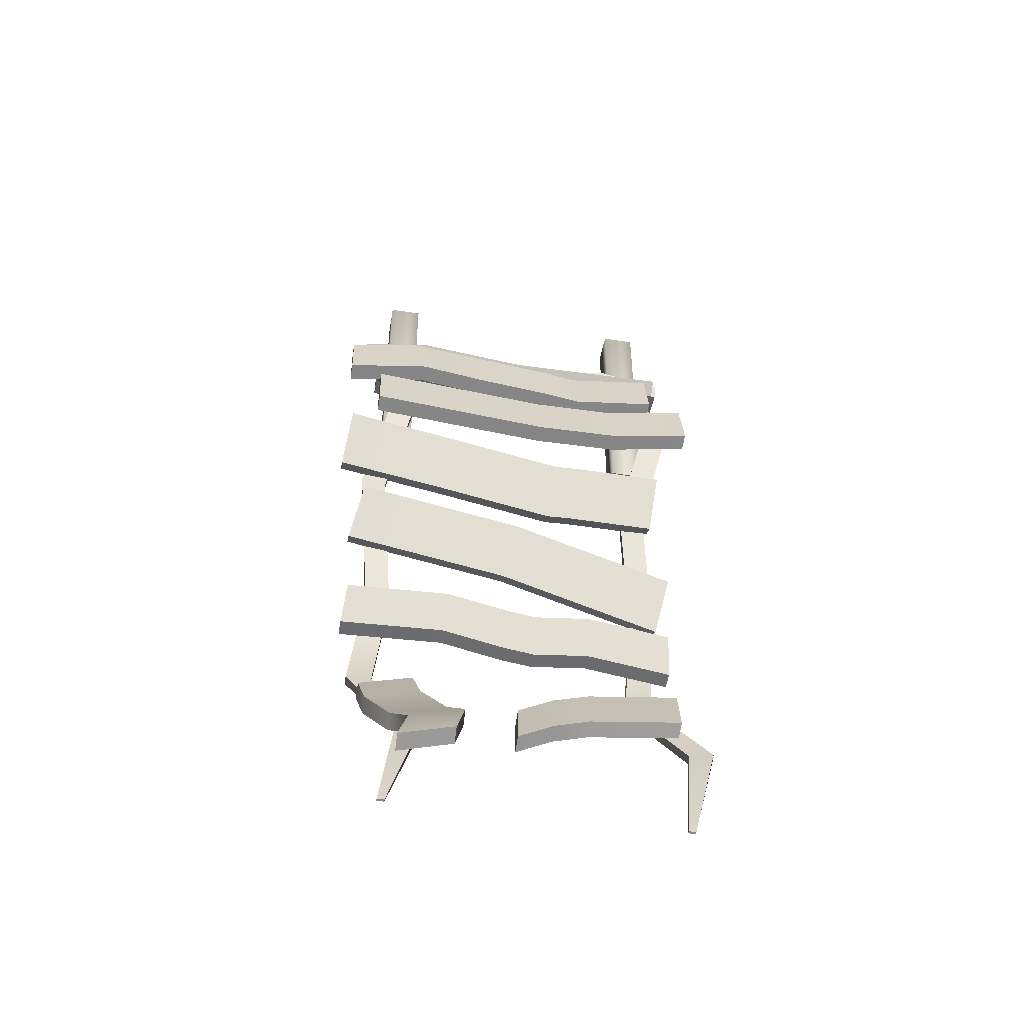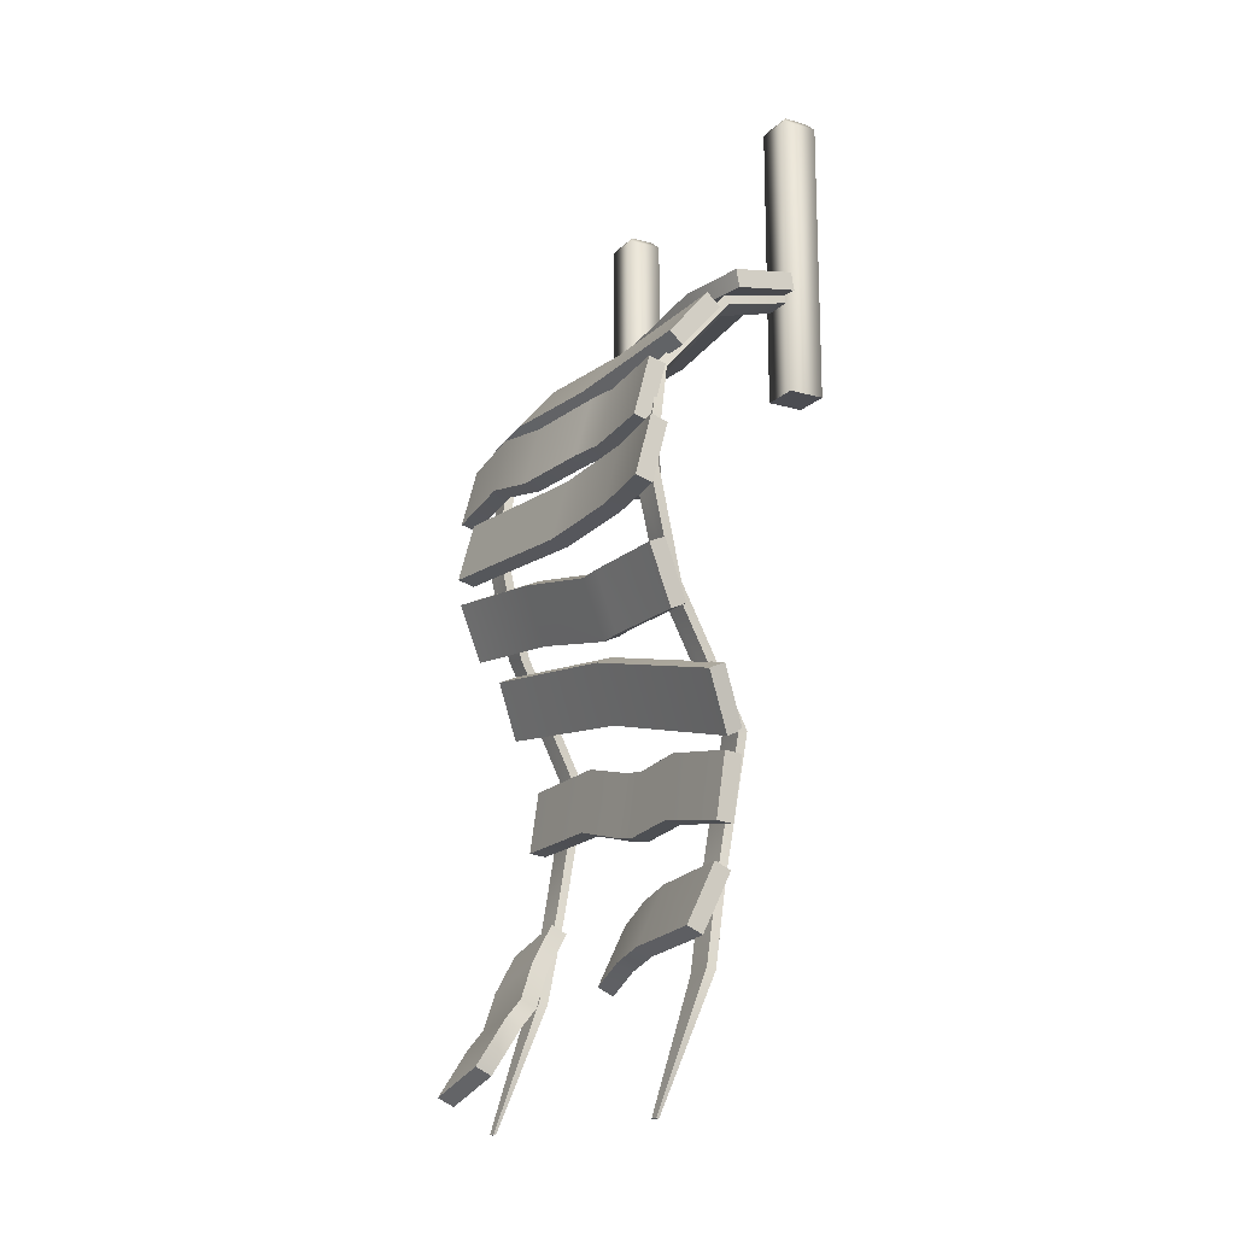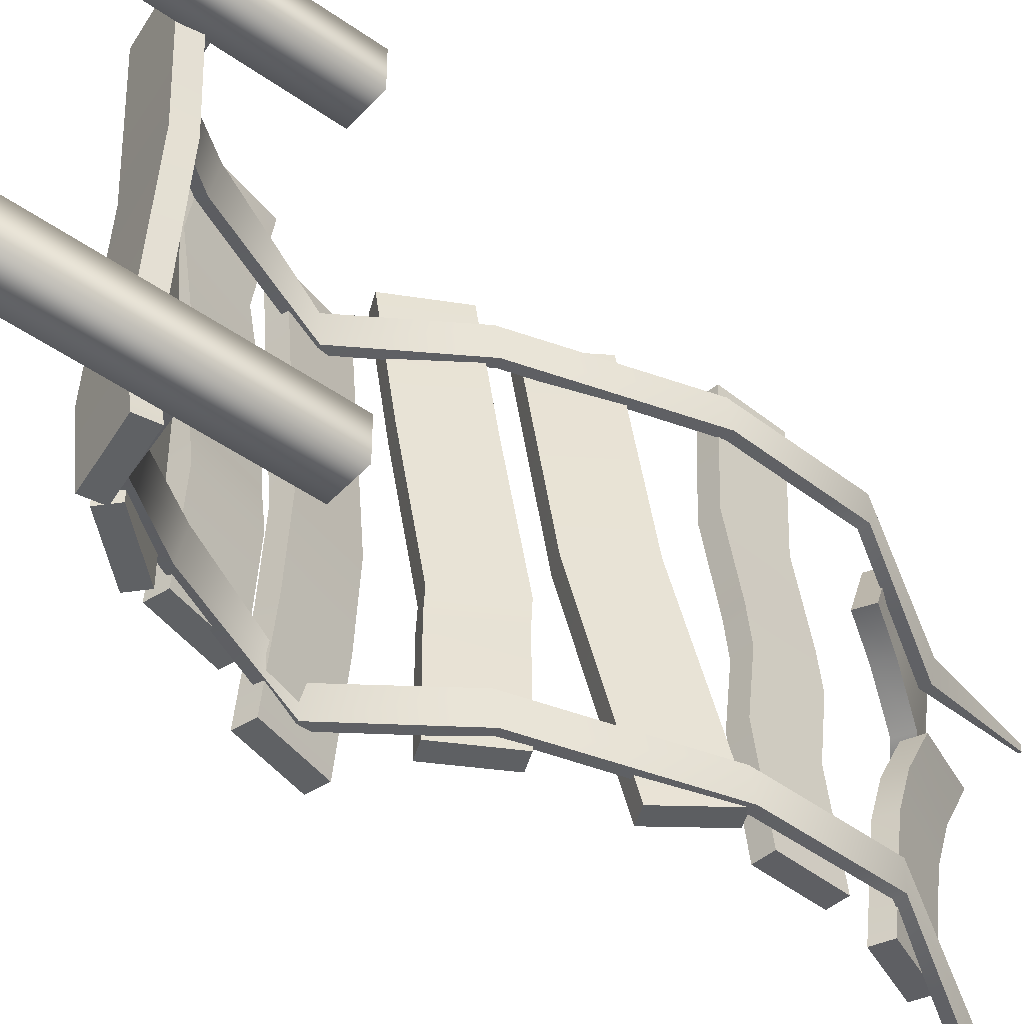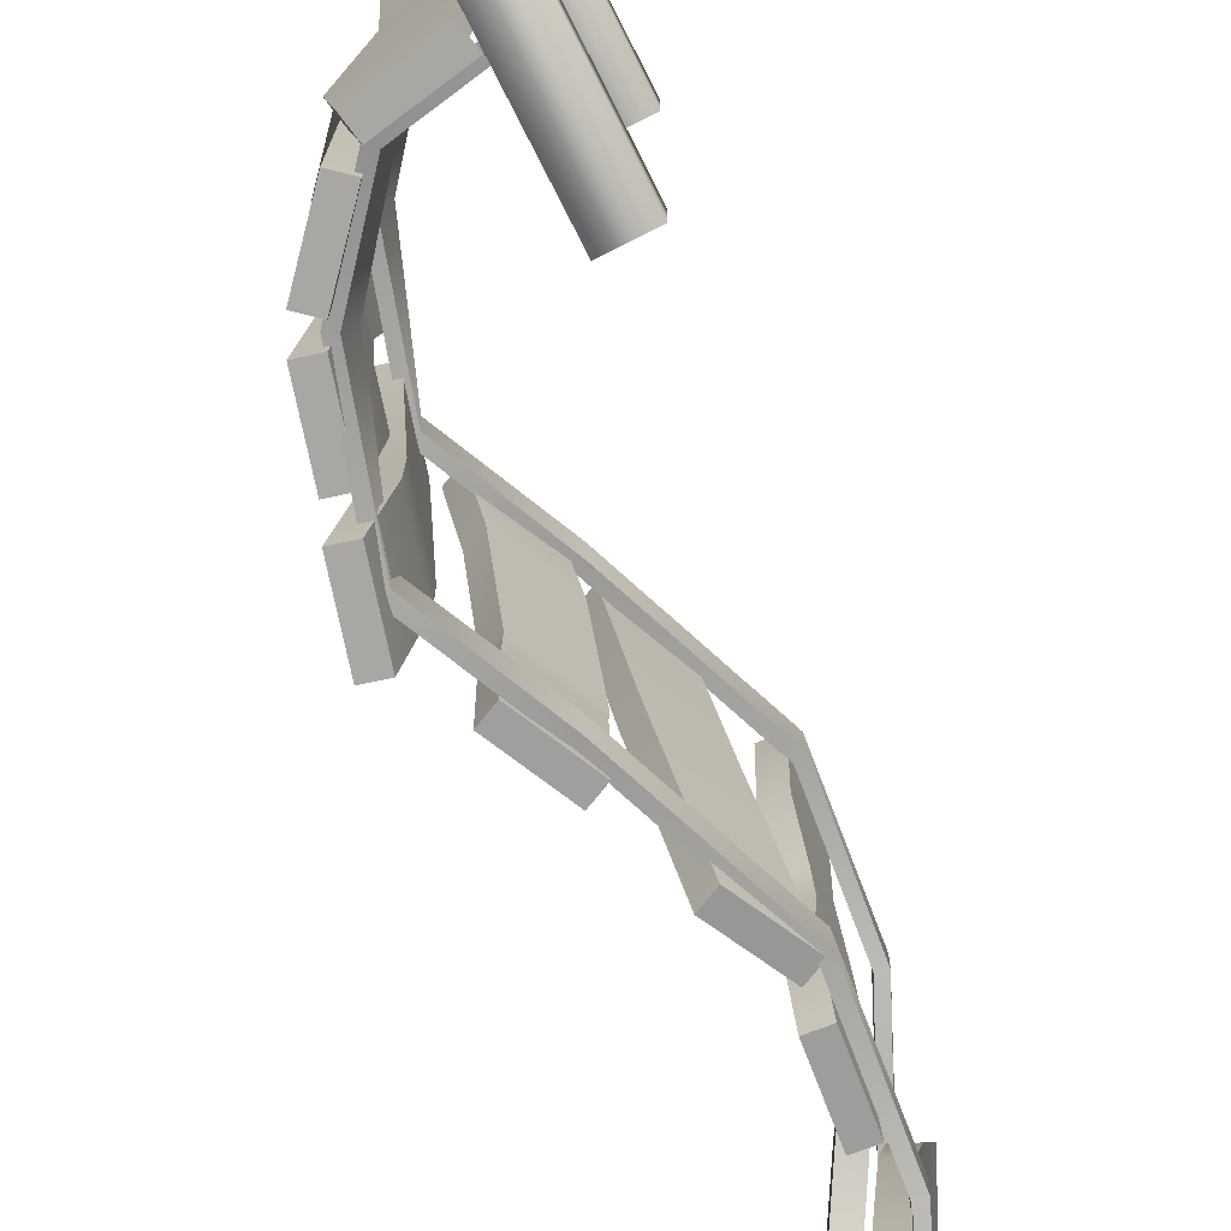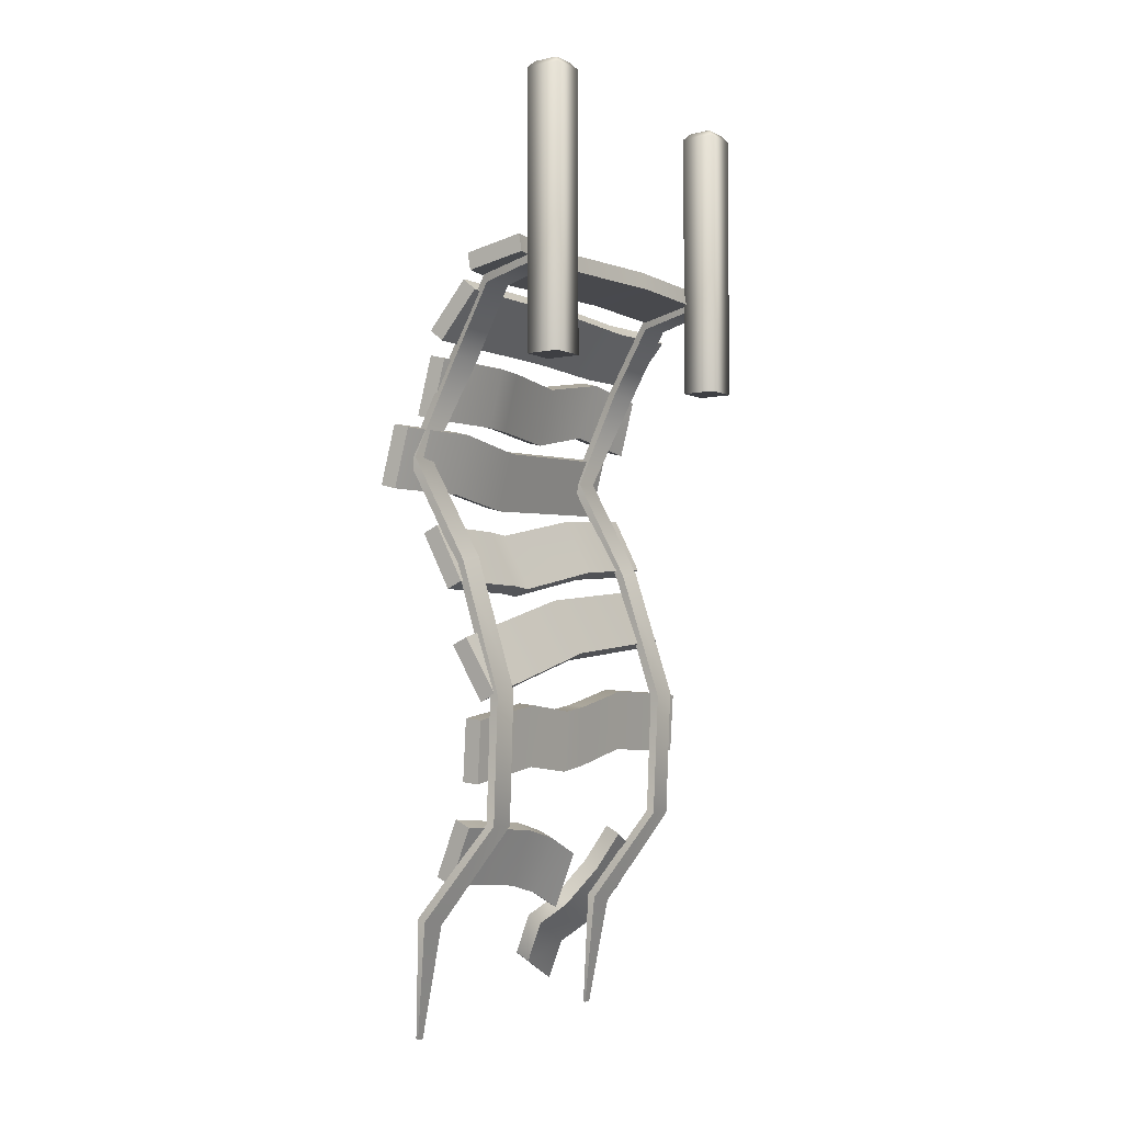
<metadata>
{"format":"obj","ext":"obj","renderer":"f3d","projection":"perspective","resolution":1024,"background":"white","views":[{"elev":-47.1,"azim":80.4,"up":"+Y"},{"elev":-16.4,"azim":150.3,"up":"+Y"},{"elev":-45.6,"azim":-129.4,"up":"+Z"},{"elev":-74.5,"azim":-153.2,"up":"+Z"},{"elev":-4.2,"azim":-145.8,"up":"+Y"}]}
</metadata>
<code>
v  -267.1 -57.46 399.1
v  -267.1 -57.46 379.1
v  -247.1 -57.46 379.1
v  -247.1 -57.46 399.1
v  -247.1 100 399.1
v  -267.1 100 399.1
v  -247.1 100 379.1
v  -267.1 100 379.1
v  -250 103.6 396.2
v  -264.2 103.6 396.2
v  -250 103.6 382
v  -264.2 103.6 382
v  -257.1 106.5 389.1
v  -267.1 -57.46 565.4
v  -267.1 -57.46 545.4
v  -247.1 -57.46 545.4
v  -247.1 -57.46 565.4
v  -247.1 100 565.4
v  -267.1 100 565.4
v  -247.1 100 545.4
v  -267.1 100 545.4
v  -250 103.6 562.4
v  -264.2 103.6 562.4
v  -250 103.6 548.3
v  -264.2 103.6 548.3
v  -257.1 106.5 555.4
v  -251.3 -2.513 493.4
v  -216.8 -8.591 493.4
v  -212.8 -8.591 573.7
v  -247.2 -2.513 573.7
v  -211 1.257 573.7
v  -215.1 1.257 493.4
v  -249.6 7.335 493.4
v  -245.5 7.335 573.7
v  -212.8 -8.591 373.7
v  -247.2 -2.513 373.7
v  -245.5 7.335 373.7
v  -211 1.257 373.7
v  -241 -2.513 413.1
v  -239.2 7.335 413.1
v  -206.5 -8.591 413.1
v  -204.8 1.257 413.1
v  -202.4 -16.61 543.9
v  -179.4 -43.01 543.9
v  -184.7 -43.01 584.7
v  -207.6 -16.61 584.7
v  -177.1 -36.45 584.7
v  -171.9 -36.45 543.9
v  -194.8 -10.04 543.9
v  -200.1 -10.04 584.7
v  -184.7 -43.01 384.7
v  -207.6 -16.61 384.7
v  -200.1 -10.04 384.7
v  -177.1 -36.45 384.7
v  -208.6 -16.61 479.7
v  -201.1 -10.04 479.7
v  -185.7 -43.01 479.7
v  -178.1 -36.45 479.7
v  -177.8 -45.16 553
v  -168.8 -78.46 547.1
v  -170.7 -85 593.7
v  -179.7 -51.19 593.7
v  -161 -82.41 593.7
v  -159.1 -75.91 547.6
v  -168.2 -42.62 553.5
v  -170.1 -48.6 593.7
v  -170.7 -85 393.7
v  -179.7 -51.19 393.7
v  -170.1 -48.6 393.7
v  -161 -82.41 393.7
v  -185.3 -51.19 442
v  -175.7 -48.6 442
v  -176.3 -85 442
v  -166.6 -82.41 442
v  -182.5 -51.19 460.7
v  -172.9 -48.6 460.7
v  -169.2 -91.79 574.4
v  -173.2 -97.26 469.1
v  -164.2 -131.1 469.1
v  -160.2 -125.6 574.4
v  -159.6 -89.2 574.4
v  -150.5 -123 574.4
v  -154.5 -128.5 469.1
v  -163.6 -94.67 469.1
v  -160.2 -125.6 374.4
v  -169.2 -91.79 374.4
v  -159.6 -89.2 374.4
v  -150.5 -123 374.4
v  -177.2 -91.79 420
v  -167.6 -89.2 420
v  -168.2 -125.6 420
v  -158.5 -123 420
v  -175.6 -133.7 522.9
v  -190 -165.4 526.3
v  -183.4 -160 593.4
v  -168.9 -128.3 590
v  -174.3 -164.1 593.4
v  -180.9 -169.5 526.3
v  -166.5 -137.8 522.9
v  -159.8 -132.4 590
v  -191.6 -177.5 394.3
v  -177.1 -145.8 390.9
v  -168 -149.9 390.9
v  -182.5 -181.6 394.3
v  -176.4 -146 443.8
v  -167.3 -150.2 443.8
v  -176 -147.1 457.3
v  -190.4 -178.8 460.6
v  -181.3 -182.9 460.6
v  -166.9 -151.2 457.3
v  -196.7 -184.8 479.3
v  -211 -216.1 486.1
v  -202.4 -205.9 584.2
v  -188.1 -174.7 577.4
v  -193.3 -210.1 584.1
v  -201.9 -220.2 486
v  -187.6 -189 479.2
v  -179 -178.8 577.3
v  -219.5 -240.7 388
v  -205.3 -209.4 381.2
v  -196.2 -213.6 381.1
v  -210.5 -244.8 387.9
v  -216.2 -238.2 519.6
v  -212.5 -272.9 522.2
v  -212.9 -274.8 583.7
v  -216.6 -240.1 581.1
v  -203 -273.8 583.7
v  -202.5 -271.9 522.2
v  -206.2 -237.2 519.6
v  -206.7 -239.1 581.1
v  -211.1 -289.4 384.2
v  -214.8 -254.7 381.7
v  -204.9 -253.6 381.7
v  -201.2 -288.3 384.3
v  -215.3 -246.5 431.5
v  -205.3 -245.5 431.6
v  -215.7 -247.4 481.4
v  -215.5 -250.1 464.4
v  -211.8 -284.8 466.9
v  -212 -282.1 484
v  -201.8 -283.7 466.9
v  -205.6 -249 464.4
v  -205.8 -246.3 481.4
v  -202.1 -281 484
v  -192.9 -344.5 384.2
v  -207.3 -312.8 381.7
v  -198.2 -308.6 381.7
v  -183.8 -340.4 384.3
v  -210.5 -316.7 434.6
v  -201.4 -312.6 434.6
v  -196 -348.5 437.1
v  -186.9 -344.3 437.2
v  -211.3 -322.2 455.5
v  -202.2 -318.1 455.5
v  -212 -332.2 476.4
v  -196.8 -354 458.1
v  -197.6 -364 479
v  -187.7 -349.9 458.1
v  -203 -328.1 476.4
v  -188.5 -359.9 479
v  -187.9 -334 571.1
v  -193.9 -320 539.5
v  -202.8 -324.5 539.2
v  -196.8 -338.4 570.8
v  -180.5 -341.3 536
v  -189.4 -345.8 535.7
v  -167.1 -362.6 522.5
v  -174.5 -355.3 567.5
v  -161.1 -376.6 554
v  -183.5 -359.7 567.3
v  -176 -367.1 522.2
v  -170.1 -381 553.7
v  -153.7 -374.2 513.7
v  -162.7 -378.7 513.5
v  -140.4 -398.3 520
v  -147.8 -388.2 545.3
v  -134.4 -412.3 551.5
v  -156.7 -392.6 545
v  -149.3 -402.8 519.7
v  -143.4 -416.7 551.2
v  -215.8 -8.361 568.6
v  -252.4 -0.4541 562.8
v  -253.4 -5.349 562.8
v  -218.4 -12.91 567.9
v  -211.9 -8.361 554.1
v  -252.4 -0.4541 547.8
v  -214.5 -12.91 553.4
v  -253.4 -5.349 547.8
v  -183.3 -48.79 581.5
v  -187.7 -51.04 580.1
v  -179.4 -47.15 567.1
v  -183.8 -49.41 565.7
v  -162.6 -107.1 564.4
v  -167.9 -106.6 564.4
v  -162.6 -107.9 549.4
v  -167.9 -107.4 549.4
v  -185.9 -164.7 579.3
v  -190.5 -162.7 578.9
v  -185.9 -167.2 564.5
v  -190.5 -165.2 564.1
v  -216.8 -239.5 569.1
v  -221.9 -238.7 569
v  -216.8 -241.9 554.3
v  -221.9 -241.1 554.2
v  -208.7 -311.8 577.4
v  -213.6 -313.1 577.3
v  -208.7 -311.3 562.4
v  -213.6 -312.6 562.3
v  -184 -364.4 548.6
v  -188.7 -366.1 548.3
v  -184 -361.5 533.9
v  -188.7 -363.2 533.6
v  -167.7 -429.8 557.4
v  -169.1 -430.2 557.4
v  -167.7 -429.8 553.2
v  -169.1 -430.2 553.2
v  -215.8 -8.361 402
v  -252.4 -0.4541 396.1
v  -253.4 -5.349 396.1
v  -218.4 -12.91 401.3
v  -211.9 -8.361 387.5
v  -252.4 -0.4541 381.1
v  -214.5 -12.91 386.8
v  -253.4 -5.349 381.1
v  -183.3 -48.79 414.9
v  -187.7 -51.04 413.4
v  -179.4 -47.15 400.5
v  -183.8 -49.41 399
v  -162.6 -107.1 397.8
v  -167.9 -106.6 397.8
v  -162.6 -107.9 382.8
v  -167.9 -107.4 382.8
v  -185.9 -164.7 412.6
v  -190.5 -162.7 412.3
v  -185.9 -167.2 397.8
v  -190.5 -165.2 397.5
v  -216.8 -239.5 402.5
v  -221.9 -238.7 402.4
v  -216.8 -241.9 387.7
v  -221.9 -241.1 387.6
v  -208.7 -311.8 410.7
v  -213.6 -313.1 410.7
v  -208.7 -311.3 395.7
v  -213.6 -312.6 395.7
v  -184 -364.4 382
v  -188.7 -366.1 381.6
v  -184 -361.5 367.3
v  -188.7 -363.2 366.9
v  -167.7 -429.8 390.8
v  -169.1 -430.2 390.8
v  -167.7 -429.8 386.5
v  -169.1 -430.2 386.5
v  -173.5 -85 460.7
v  -163.8 -82.41 460.7
v  -175.9 -53.79 506.9
v  -166.2 -51.2 506.9
v  -166.8 -87.6 506.9
v  -157.2 -85.01 506.9
v  -190.8 -177.8 447.2
v  -181.7 -181.9 447.2
v  -211.6 -281.2 434.1
v  -201.6 -280.2 434.1
o pont
g pont
f 1 2 3
f 3 4 1
f 1 4 5
f 5 6 1
f 4 3 7
f 7 5 4
f 3 2 8
f 8 7 3
f 2 1 6
f 6 8 2
f 6 5 9
f 9 10 6
f 5 7 11
f 11 9 5
f 7 8 12
f 12 11 7
f 8 6 10
f 10 12 8
f 10 9 13
f 9 11 13
f 11 12 13
f 12 10 13
f 14 15 16
f 16 17 14
f 14 17 18
f 18 19 14
f 17 16 20
f 20 18 17
f 16 15 21
f 21 20 16
f 15 14 19
f 19 21 15
f 19 18 22
f 22 23 19
f 18 20 24
f 24 22 18
f 20 21 25
f 25 24 20
f 21 19 23
f 23 25 21
f 23 22 26
f 22 24 26
f 24 25 26
f 25 23 26
f 27 28 29
f 29 30 27
f 31 32 33
f 33 34 31
f 30 29 31
f 31 34 30
f 28 32 31
f 31 29 28
f 35 36 37
f 37 38 35
f 39 40 37
f 37 36 39
f 36 35 41
f 41 39 36
f 38 37 40
f 40 42 38
f 35 38 42
f 42 41 35
f 27 33 40
f 40 39 27
f 43 44 45
f 45 46 43
f 47 48 49
f 49 50 47
f 46 45 47
f 47 50 46
f 44 48 47
f 47 45 44
f 51 52 53
f 53 54 51
f 55 56 53
f 53 52 55
f 43 55 57
f 57 44 43
f 58 56 49
f 49 48 58
f 44 57 58
f 58 48 44
f 46 50 49
f 49 43 46
f 59 60 61
f 61 62 59
f 63 64 65
f 65 66 63
f 62 61 63
f 63 66 62
f 60 64 63
f 63 61 60
f 67 68 69
f 69 70 67
f 71 72 69
f 69 68 71
f 68 67 73
f 73 71 68
f 70 69 72
f 72 74 70
f 67 70 74
f 74 73 67
f 75 76 72
f 72 71 75
f 77 78 79
f 79 80 77
f 81 82 83
f 83 84 81
f 77 80 82
f 82 81 77
f 80 79 83
f 83 82 80
f 85 86 87
f 87 88 85
f 89 90 87
f 87 86 89
f 86 85 91
f 91 89 86
f 88 87 90
f 90 92 88
f 85 88 92
f 92 91 85
f 78 84 90
f 90 89 78
f 93 94 95
f 95 96 93
f 97 98 99
f 99 100 97
f 96 95 97
f 97 100 96
f 94 98 97
f 97 95 94
f 101 102 103
f 103 104 101
f 102 105 106
f 106 103 102
f 107 108 94
f 94 93 107
f 98 109 110
f 110 99 98
f 108 109 98
f 98 94 108
f 96 100 99
f 99 93 96
f 111 112 113
f 113 114 111
f 115 116 117
f 117 118 115
f 114 113 115
f 115 118 114
f 112 116 115
f 115 113 112
f 119 120 121
f 121 122 119
f 111 117 121
f 121 120 111
f 120 119 112
f 112 111 120
f 122 121 117
f 117 116 122
f 119 122 116
f 116 112 119
f 114 118 117
f 117 111 114
f 123 124 125
f 125 126 123
f 127 128 129
f 129 130 127
f 126 125 127
f 127 130 126
f 124 128 127
f 127 125 124
f 131 132 133
f 133 134 131
f 135 136 133
f 133 132 135
f 137 138 139
f 139 140 137
f 141 142 143
f 143 144 141
f 139 141 144
f 144 140 139
f 123 129 143
f 143 137 123
f 145 146 147
f 147 148 145
f 149 150 147
f 147 146 149
f 146 145 151
f 151 149 146
f 148 147 150
f 150 152 148
f 145 148 152
f 152 151 145
f 149 153 154
f 154 150 149
f 155 153 156
f 156 157 155
f 158 154 159
f 159 160 158
f 156 158 160
f 160 157 156
f 157 160 159
f 159 155 157
f 161 162 163
f 163 164 161
f 162 165 166
f 166 163 162
f 167 165 168
f 168 169 167
f 170 166 171
f 171 172 170
f 168 170 172
f 172 169 168
f 167 173 174
f 174 171 167
f 175 173 176
f 176 177 175
f 178 174 179
f 179 180 178
f 176 178 180
f 180 177 176
f 177 180 179
f 179 175 177
f 181 182 183
f 183 184 181
f 185 186 182
f 182 181 185
f 187 188 186
f 186 185 187
f 184 183 188
f 188 187 184
f 189 181 184
f 184 190 189
f 191 185 181
f 181 189 191
f 192 187 185
f 185 191 192
f 190 184 187
f 187 192 190
f 193 189 190
f 190 194 193
f 195 191 189
f 189 193 195
f 196 192 191
f 191 195 196
f 194 190 192
f 192 196 194
f 197 193 194
f 194 198 197
f 199 195 193
f 193 197 199
f 200 196 195
f 195 199 200
f 198 194 196
f 196 200 198
f 201 197 198
f 198 202 201
f 203 199 197
f 197 201 203
f 204 200 199
f 199 203 204
f 202 198 200
f 200 204 202
f 205 201 202
f 202 206 205
f 207 203 201
f 201 205 207
f 208 204 203
f 203 207 208
f 206 202 204
f 204 208 206
f 209 205 206
f 206 210 209
f 211 207 205
f 205 209 211
f 212 208 207
f 207 211 212
f 210 206 208
f 208 212 210
f 213 209 210
f 210 214 213
f 215 211 209
f 209 213 215
f 216 212 211
f 211 215 216
f 214 210 212
f 212 216 214
f 186 188 183
f 183 182 186
f 214 216 215
f 215 213 214
f 217 218 219
f 219 220 217
f 221 222 218
f 218 217 221
f 223 224 222
f 222 221 223
f 220 219 224
f 224 223 220
f 225 217 220
f 220 226 225
f 227 221 217
f 217 225 227
f 228 223 221
f 221 227 228
f 226 220 223
f 223 228 226
f 229 225 226
f 226 230 229
f 231 227 225
f 225 229 231
f 232 228 227
f 227 231 232
f 230 226 228
f 228 232 230
f 233 229 230
f 230 234 233
f 235 231 229
f 229 233 235
f 236 232 231
f 231 235 236
f 234 230 232
f 232 236 234
f 237 233 234
f 234 238 237
f 239 235 233
f 233 237 239
f 240 236 235
f 235 239 240
f 238 234 236
f 236 240 238
f 241 237 238
f 238 242 241
f 243 239 237
f 237 241 243
f 244 240 239
f 239 243 244
f 242 238 240
f 240 244 242
f 245 241 242
f 242 246 245
f 247 243 241
f 241 245 247
f 248 244 243
f 243 247 248
f 246 242 244
f 244 248 246
f 249 245 246
f 246 250 249
f 251 247 245
f 245 249 251
f 252 248 247
f 247 251 252
f 250 246 248
f 248 252 250
f 222 224 219
f 219 218 222
f 250 252 251
f 251 249 250
f 39 41 28
f 28 27 39
f 32 42 40
f 40 33 32
f 41 42 32
f 32 28 41
f 30 34 33
f 33 27 30
f 43 49 56
f 56 55 43
f 55 52 51
f 51 57 55
f 54 53 56
f 56 58 54
f 57 51 54
f 54 58 57
f 75 71 73
f 73 253 75
f 74 72 76
f 76 254 74
f 253 73 74
f 74 254 253
f 255 256 76
f 76 75 255
f 75 253 257
f 257 255 75
f 254 76 256
f 256 258 254
f 257 253 254
f 254 258 257
f 255 59 65
f 65 256 255
f 255 257 60
f 60 59 255
f 64 258 256
f 256 65 64
f 257 258 64
f 64 60 257
f 59 62 66
f 66 65 59
f 78 89 91
f 91 79 78
f 92 90 84
f 84 83 92
f 79 91 92
f 92 83 79
f 77 81 84
f 84 78 77
f 105 107 110
f 110 106 105
f 105 102 101
f 101 259 105
f 104 103 106
f 106 260 104
f 101 104 260
f 260 259 101
f 105 259 108
f 108 107 105
f 109 260 106
f 106 110 109
f 259 260 109
f 109 108 259
f 107 93 99
f 99 110 107
f 137 140 124
f 124 123 137
f 144 143 129
f 129 128 144
f 140 144 128
f 128 124 140
f 126 130 129
f 129 123 126
f 135 138 142
f 142 136 135
f 132 131 261
f 261 135 132
f 134 133 136
f 136 262 134
f 131 134 262
f 262 261 131
f 138 135 261
f 261 139 138
f 262 136 142
f 142 141 262
f 261 262 141
f 141 139 261
f 138 137 143
f 143 142 138
f 153 155 159
f 159 154 153
f 153 149 151
f 151 156 153
f 152 150 154
f 154 158 152
f 151 152 158
f 158 156 151
f 173 175 179
f 179 174 173
f 173 167 169
f 169 176 173
f 172 171 174
f 174 178 172
f 169 172 178
f 178 176 169
f 165 167 171
f 171 166 165
f 165 162 161
f 161 168 165
f 164 163 166
f 166 170 164
f 161 164 170
f 170 168 161

</code>
